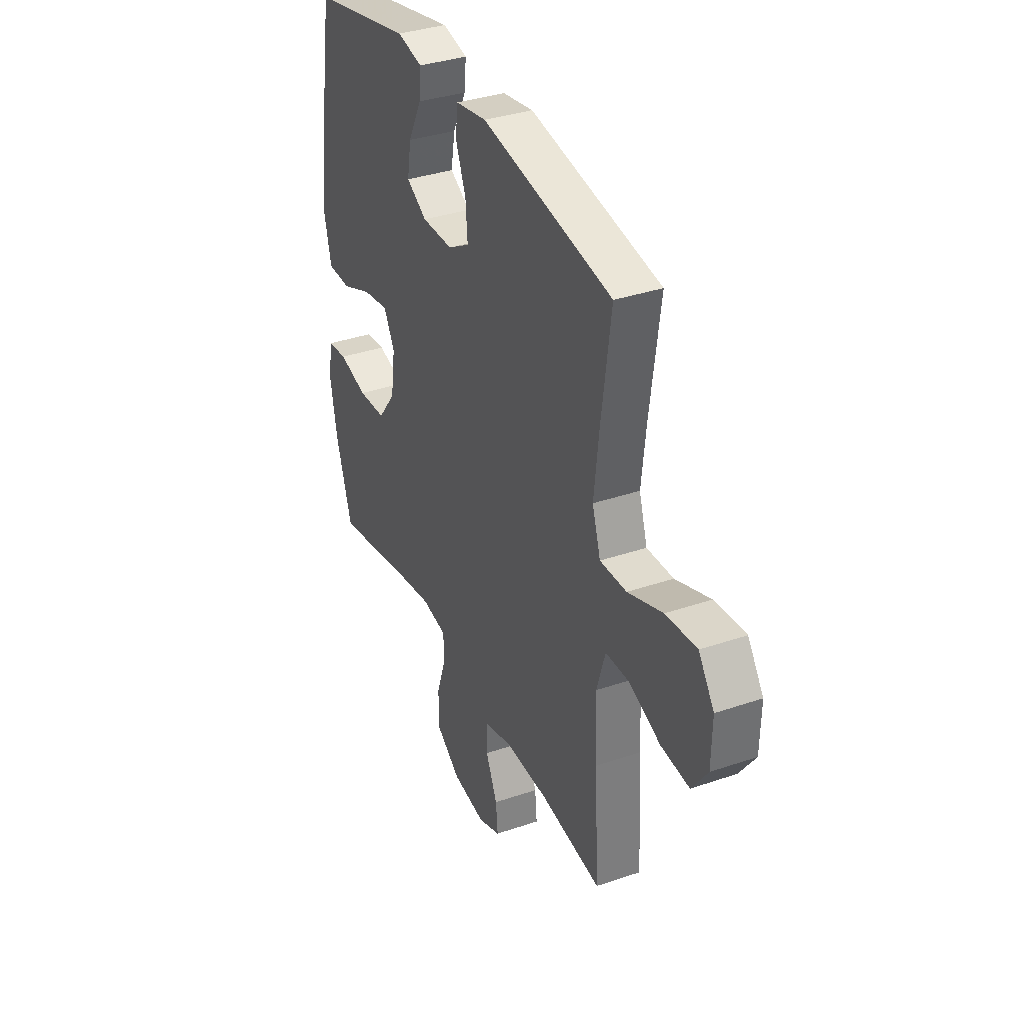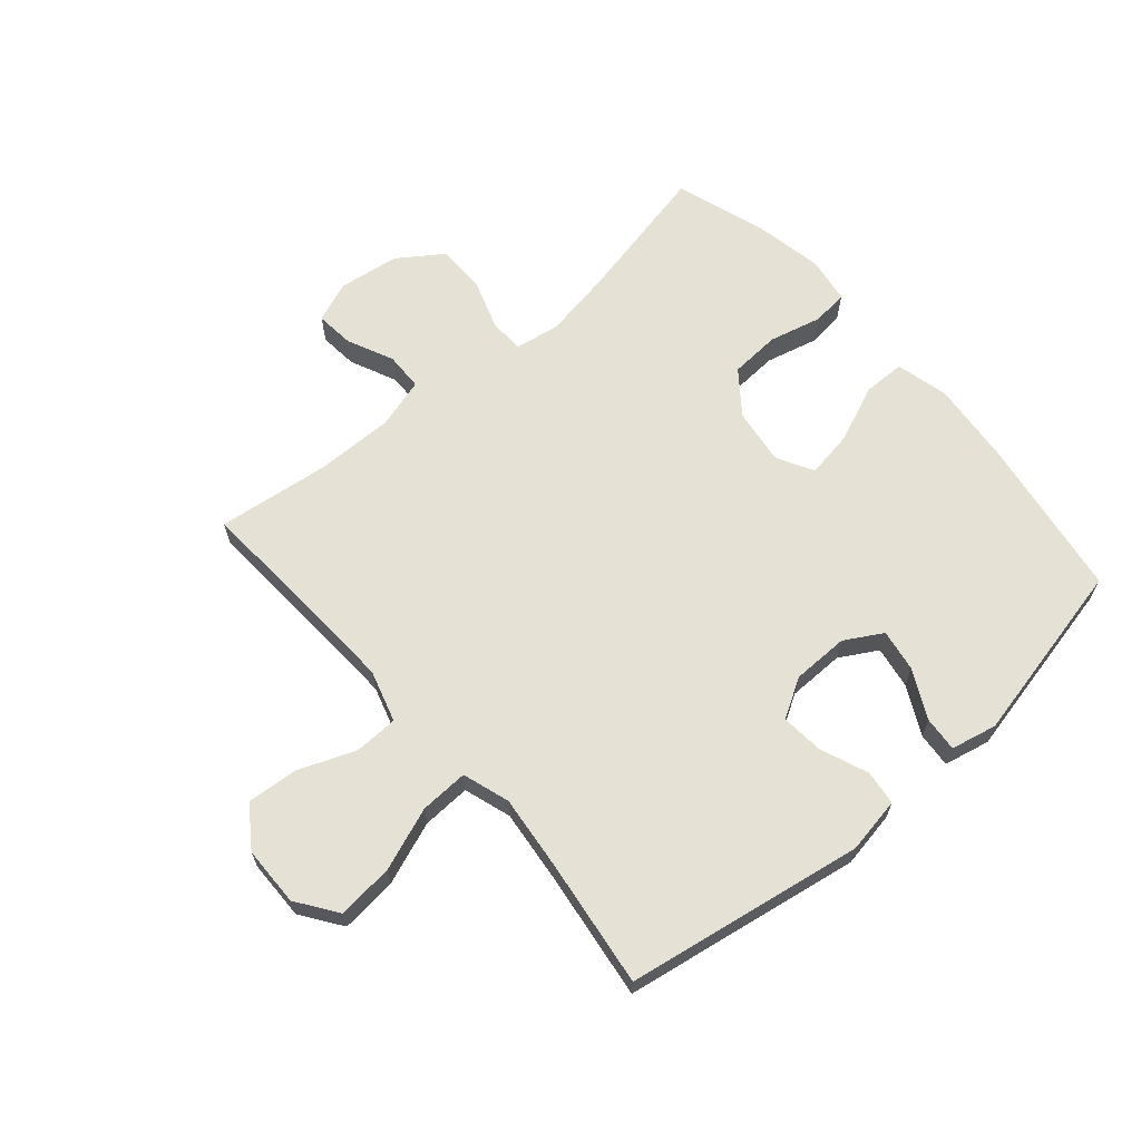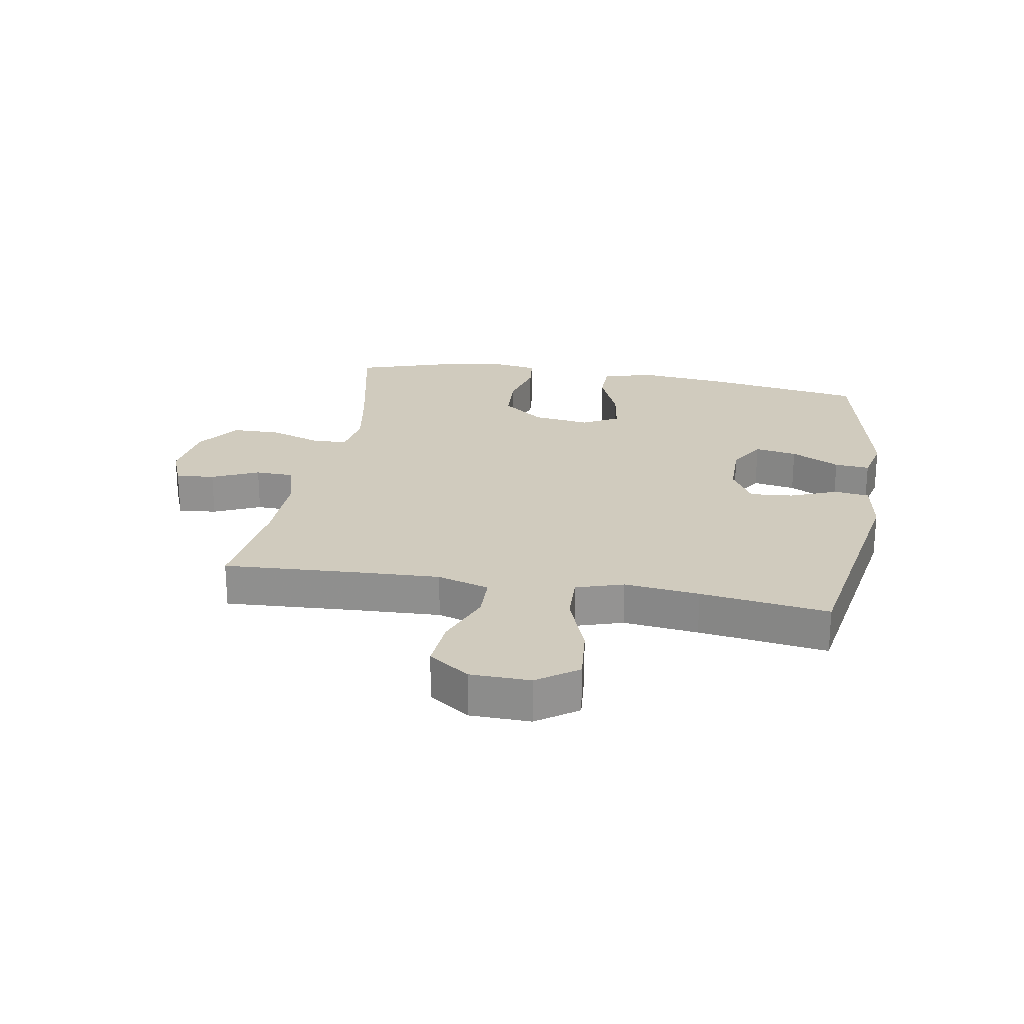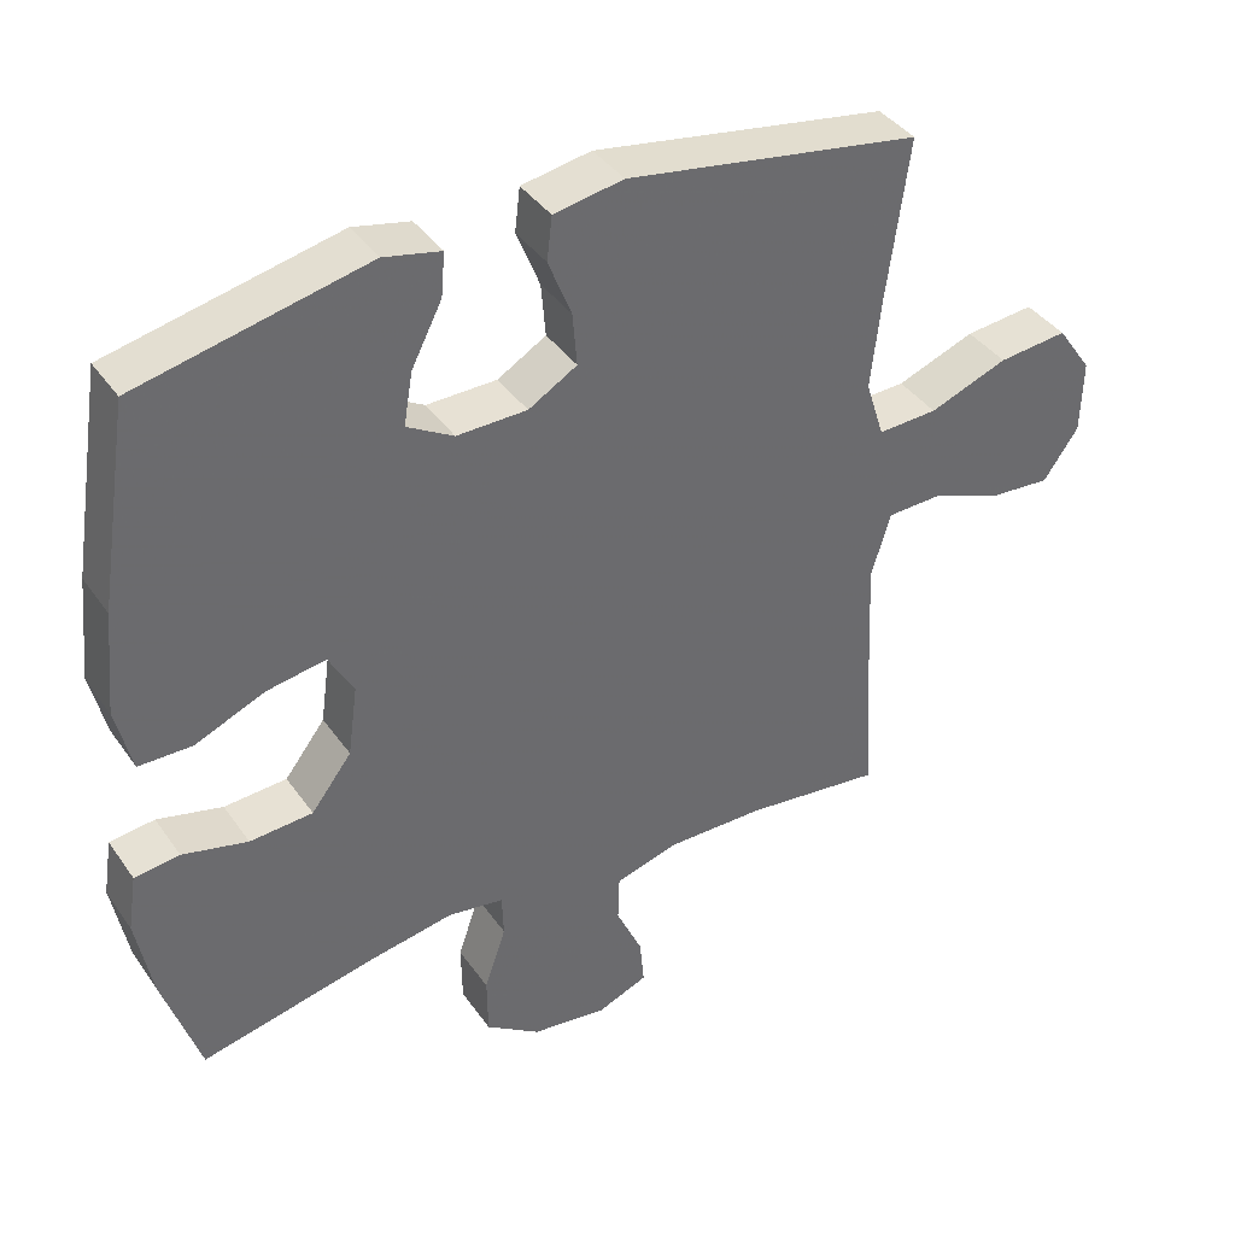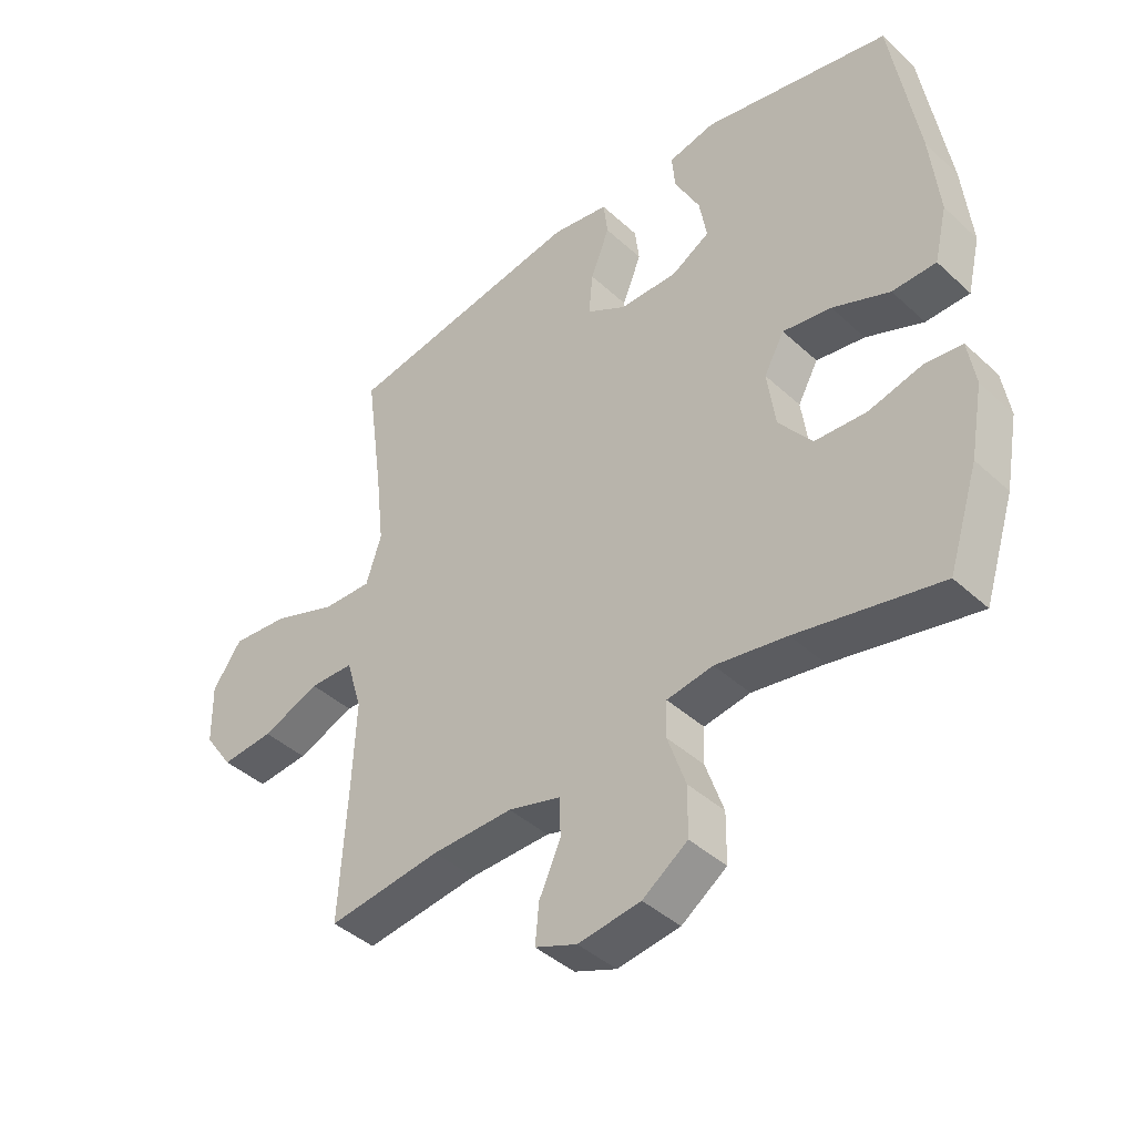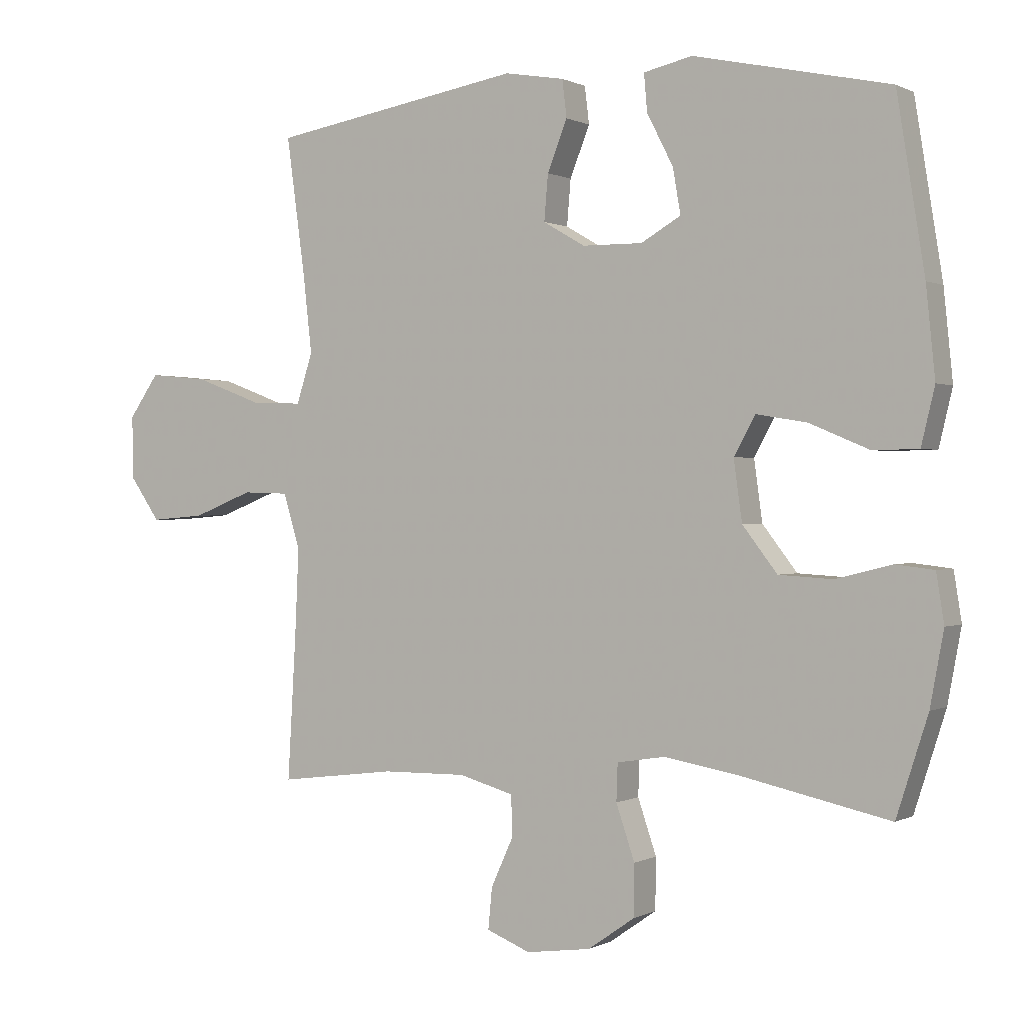
<metadata>
{"format":"obj","ext":"obj","renderer":"f3d","projection":"perspective","resolution":1024,"background":"white","views":[{"elev":35.6,"azim":-114.3,"up":"+Z"},{"elev":64.8,"azim":-40.9,"up":"+Y"},{"elev":23.6,"azim":-80.1,"up":"+Y"},{"elev":39.4,"azim":148.6,"up":"+Z"},{"elev":-42.2,"azim":42.5,"up":"+Z"},{"elev":0.4,"azim":29.7,"up":"+Z"}]}
</metadata>
<code>
v 0.5 0.07 0.5
v 0.543 0.07 0.232
v 0.557 0.07 0.094
v 0.536 0.07 0.006
v 0.465 0.07 0.005
v 0.372 0.07 0.044
v 0.293 0.07 0.057
v 0.26 0.07 -0.003
v 0.273 0.07 -0.097
v 0.327 0.07 -0.167
v 0.411 0.07 -0.172
v 0.498 0.07 -0.15
v 0.558 0.07 -0.157
v 0.57 0.07 -0.233
v 0.549 0.07 -0.347
v 0.5 0.07 -0.5
v 0.268 0.07 -0.45
v 0.152 0.07 -0.43
v 0.077 0.07 -0.442
v 0.075 0.07 -0.5
v 0.104 0.07 -0.585
v 0.103 0.07 -0.665
v 0.03 0.07 -0.716
v -0.071 0.07 -0.73
v -0.139 0.07 -0.703
v -0.133 0.07 -0.639
v -0.098 0.07 -0.562
v -0.1 0.07 -0.499
v -0.185 0.07 -0.475
v -0.316 0.07 -0.477
v -0.5 0.07 -0.5
v -0.487 0.07 -0.275
v -0.481 0.07 -0.14
v -0.507 0.07 -0.054
v -0.579 0.07 -0.052
v -0.673 0.07 -0.089
v -0.758 0.07 -0.096
v -0.805 0.07 -0.029
v -0.807 0.07 0.07
v -0.76 0.07 0.137
v -0.667 0.07 0.128
v -0.562 0.07 0.089
v -0.482 0.07 0.086
v -0.457 0.07 0.164
v -0.471 0.07 0.288
v -0.5 0.07 0.5
v -0.107 0.07 0.567
v -0.014 0.07 0.551
v -0.007 0.07 0.493
v -0.038 0.07 0.415
v -0.044 0.07 0.344
v 0.021 0.07 0.306
v 0.115 0.07 0.305
v 0.177 0.07 0.341
v 0.165 0.07 0.411
v 0.124 0.07 0.491
v 0.119 0.07 0.549
v 0.195 0.07 0.566
v 0.5 0 0.5
v 0.543 0 0.232
v 0.557 0 0.094
v 0.536 0 0.006
v 0.465 0 0.005
v 0.372 0 0.044
v 0.293 0 0.057
v 0.26 0 -0.003
v 0.273 0 -0.097
v 0.327 0 -0.167
v 0.411 0 -0.172
v 0.498 0 -0.15
v 0.558 0 -0.157
v 0.57 0 -0.233
v 0.549 0 -0.347
v 0.5 0 -0.5
v 0.268 0 -0.45
v 0.152 0 -0.43
v 0.077 0 -0.442
v 0.075 0 -0.5
v 0.104 0 -0.585
v 0.103 0 -0.665
v 0.03 0 -0.716
v -0.071 0 -0.73
v -0.139 0 -0.703
v -0.133 0 -0.639
v -0.098 0 -0.562
v -0.1 0 -0.499
v -0.185 0 -0.475
v -0.316 0 -0.477
v -0.5 0 -0.5
v -0.487 0 -0.275
v -0.481 0 -0.14
v -0.507 0 -0.054
v -0.579 0 -0.052
v -0.673 0 -0.089
v -0.758 0 -0.096
v -0.805 0 -0.029
v -0.807 0 0.07
v -0.76 0 0.137
v -0.667 0 0.128
v -0.562 0 0.089
v -0.482 0 0.086
v -0.457 0 0.164
v -0.471 0 0.288
v -0.5 0 0.5
v -0.107 0 0.567
v -0.014 0 0.551
v -0.007 0 0.493
v -0.038 0 0.415
v -0.044 0 0.344
v 0.021 0 0.306
v 0.115 0 0.305
v 0.177 0 0.341
v 0.165 0 0.411
v 0.124 0 0.491
v 0.119 0 0.549
v 0.195 0 0.566
f 4 5 6
f 3 4 6
f 2 3 6
f 1 2 6
f 58 1 6
f 57 58 6
f 56 57 6
f 55 56 6
f 54 55 6 7
f 53 54 7 8
f 52 53 8 9
f 51 52 9
f 48 49 50
f 47 48 50
f 46 47 50
f 45 46 50
f 44 45 50 51
f 43 44 51 9
f 40 41 42
f 39 40 42
f 38 39 42
f 37 38 42
f 36 37 42
f 35 36 42
f 34 35 42 43
f 43 9 10
f 34 43 10
f 33 34 10
f 30 31 32
f 33 10 11
f 32 33 11
f 30 32 11
f 29 30 11
f 25 26 27
f 24 25 27
f 23 24 27
f 22 23 27
f 21 22 27
f 20 21 27
f 19 20 27 28
f 15 16 17
f 14 15 17
f 13 14 17
f 12 13 17
f 11 12 17
f 11 17 18
f 19 28 29 11
f 11 18 19
f 64 63 62
f 64 62 61
f 64 61 60
f 64 60 59
f 64 59 116
f 64 116 115
f 64 115 114
f 64 114 113
f 65 64 113 112
f 66 65 112 111
f 67 66 111 110
f 67 110 109
f 108 107 106
f 108 106 105
f 108 105 104
f 108 104 103
f 109 108 103 102
f 67 109 102 101
f 100 99 98
f 100 98 97
f 100 97 96
f 100 96 95
f 100 95 94
f 100 94 93
f 101 100 93 92
f 68 67 101
f 68 101 92
f 68 92 91
f 90 89 88
f 69 68 91
f 69 91 90
f 69 90 88
f 69 88 87
f 85 84 83
f 85 83 82
f 85 82 81
f 85 81 80
f 85 80 79
f 85 79 78
f 86 85 78 77
f 75 74 73
f 75 73 72
f 75 72 71
f 75 71 70
f 75 70 69
f 76 75 69
f 69 87 86 77
f 77 76 69
f 1 59 60 2
f 2 60 61 3
f 3 61 62 4
f 4 62 63 5
f 5 63 64 6
f 6 64 65 7
f 7 65 66 8
f 8 66 67 9
f 9 67 68 10
f 10 68 69 11
f 11 69 70 12
f 12 70 71 13
f 13 71 72 14
f 14 72 73 15
f 15 73 74 16
f 16 74 75 17
f 17 75 76 18
f 18 76 77 19
f 19 77 78 20
f 20 78 79 21
f 21 79 80 22
f 22 80 81 23
f 23 81 82 24
f 24 82 83 25
f 25 83 84 26
f 26 84 85 27
f 27 85 86 28
f 28 86 87 29
f 29 87 88 30
f 30 88 89 31
f 31 89 90 32
f 32 90 91 33
f 33 91 92 34
f 34 92 93 35
f 35 93 94 36
f 36 94 95 37
f 37 95 96 38
f 38 96 97 39
f 39 97 98 40
f 40 98 99 41
f 41 99 100 42
f 42 100 101 43
f 43 101 102 44
f 44 102 103 45
f 45 103 104 46
f 46 104 105 47
f 47 105 106 48
f 48 106 107 49
f 49 107 108 50
f 50 108 109 51
f 51 109 110 52
f 52 110 111 53
f 53 111 112 54
f 54 112 113 55
f 55 113 114 56
f 56 114 115 57
f 57 115 116 58
f 58 116 59 1

</code>
